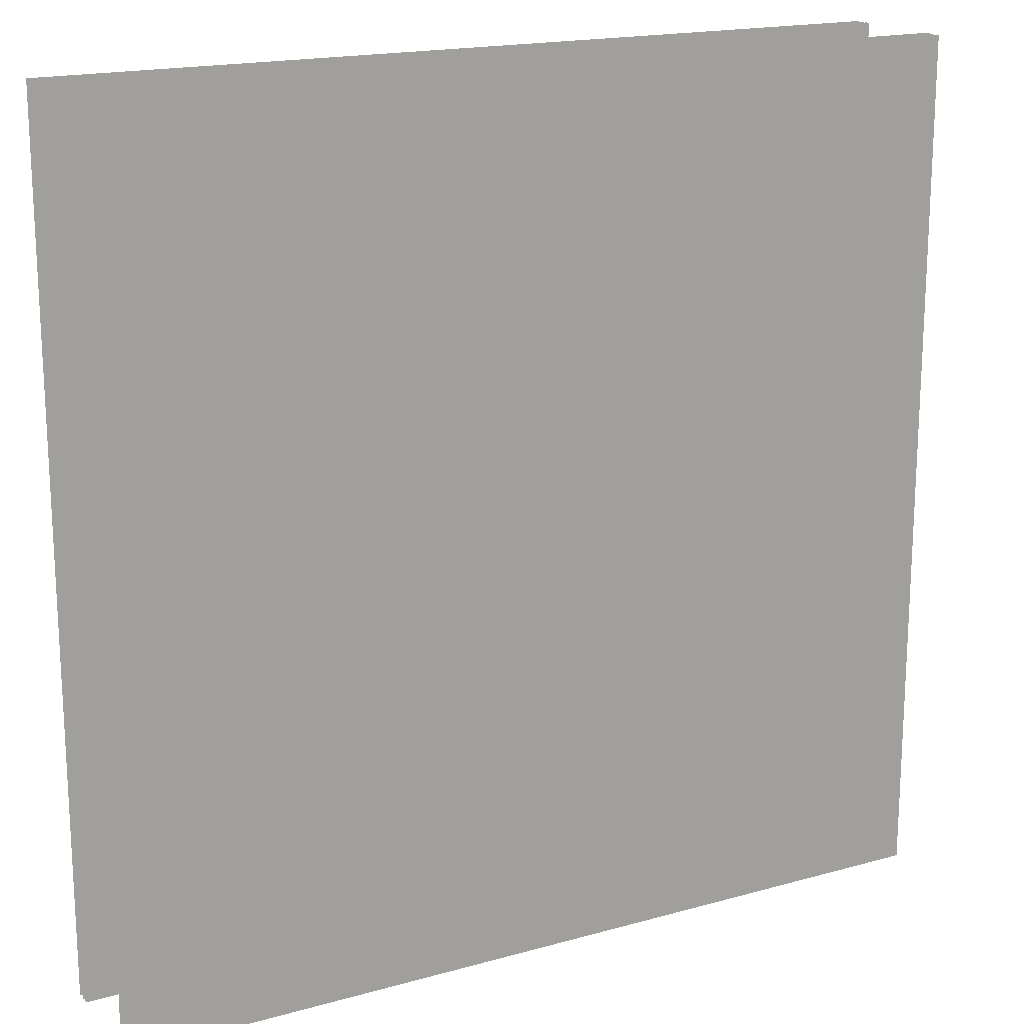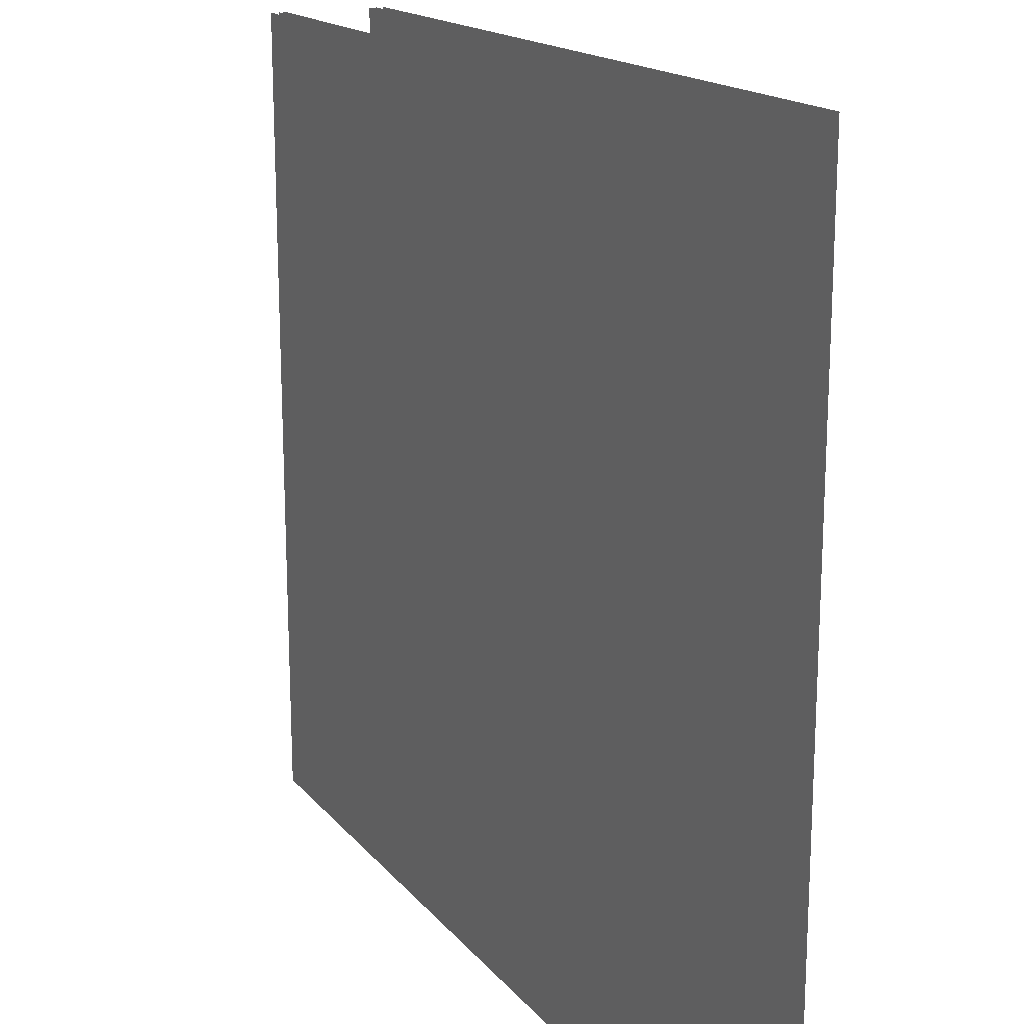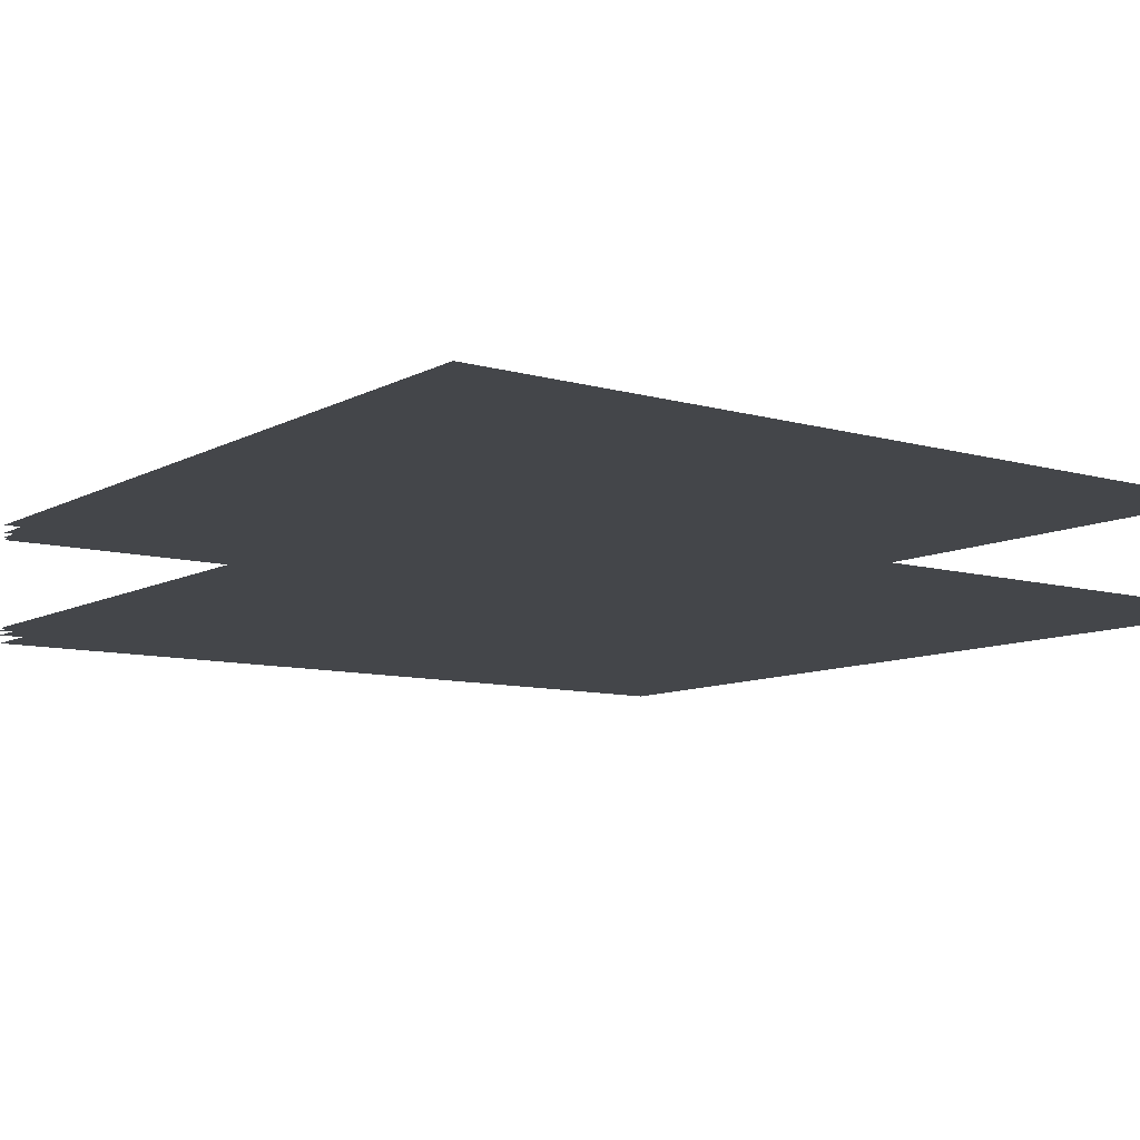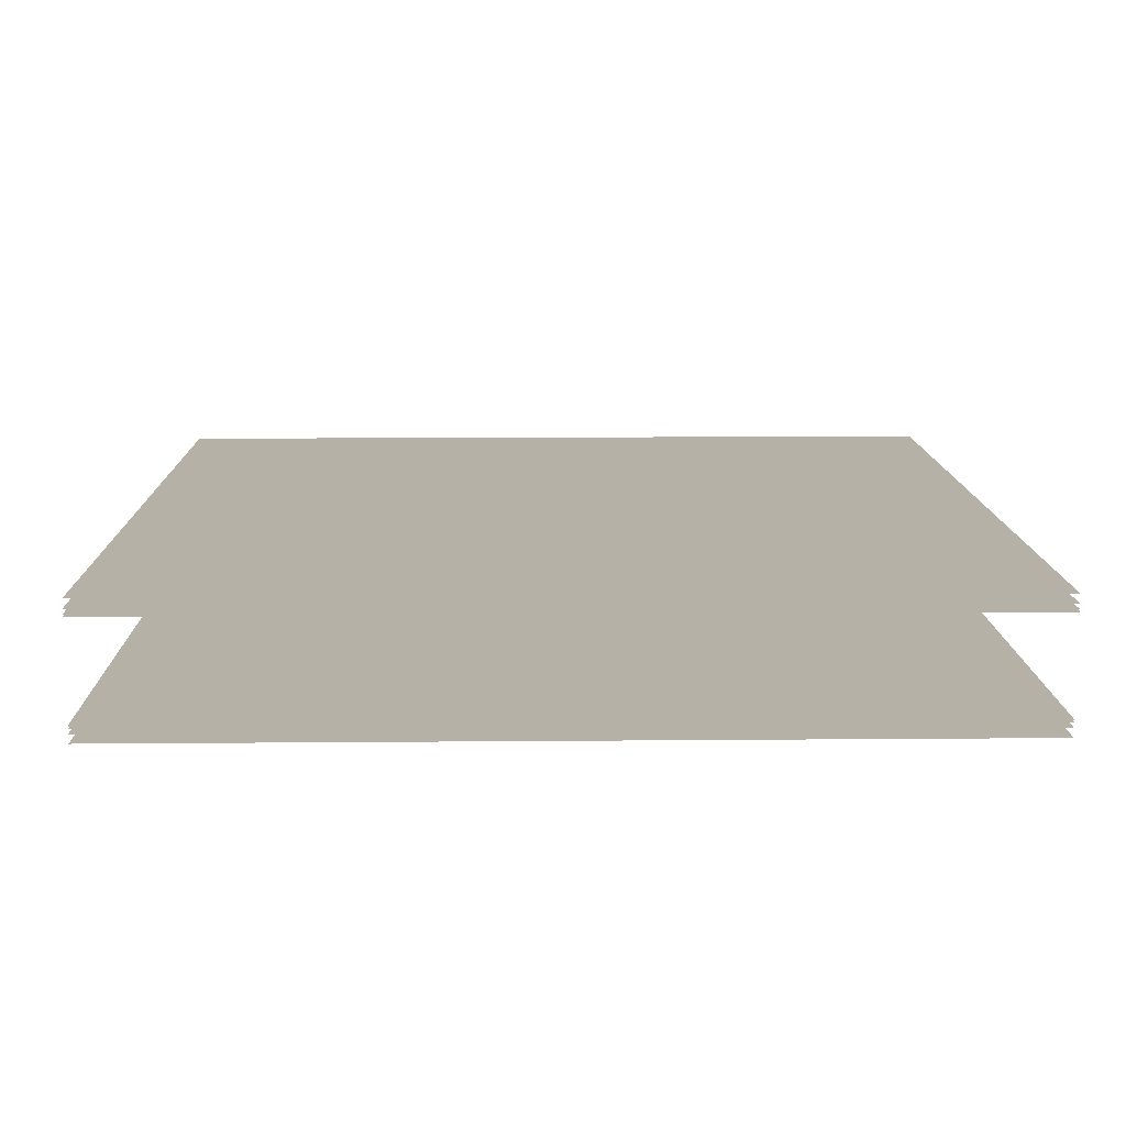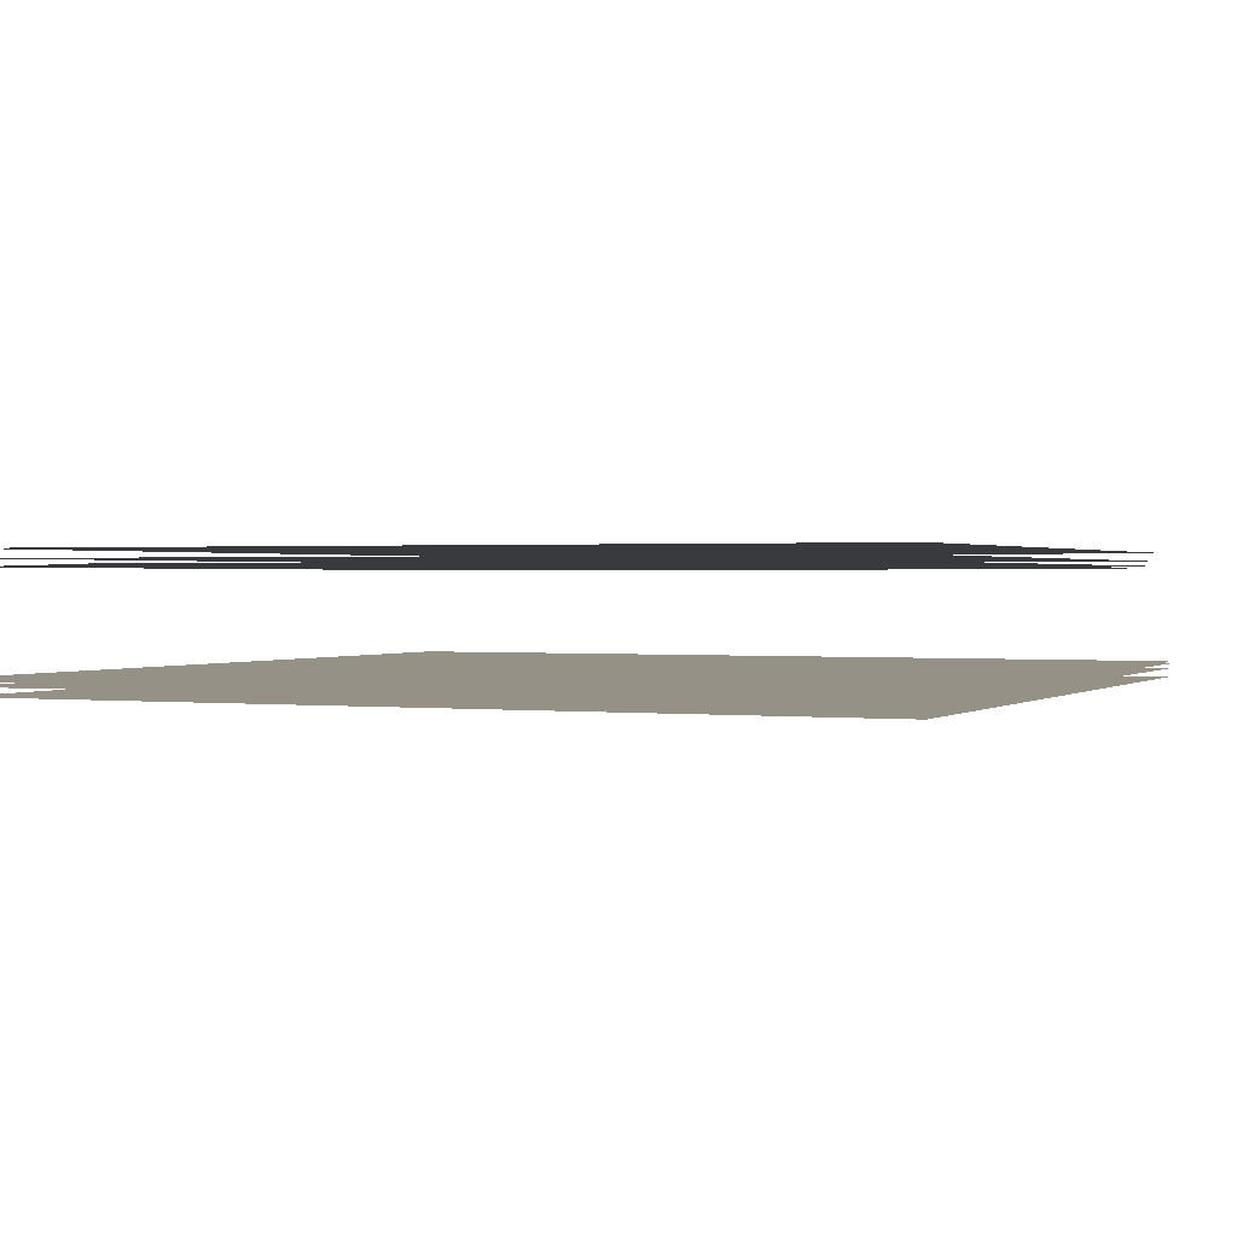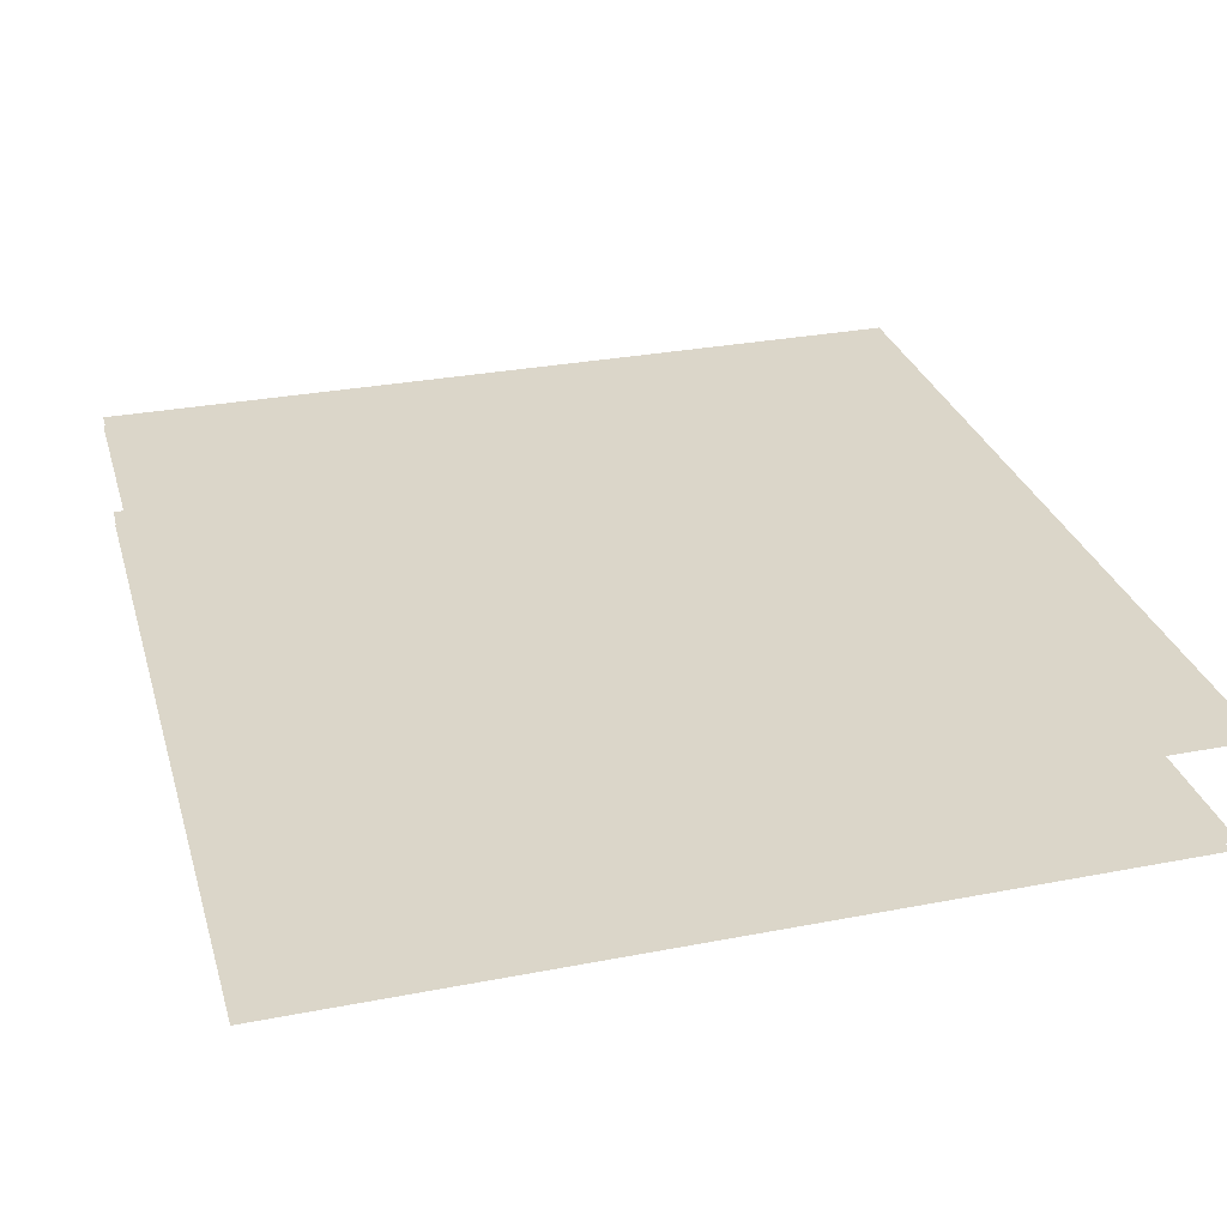
<metadata>
{"format":"obj","ext":"obj","renderer":"f3d","projection":"perspective","resolution":1024,"background":"white","views":[{"elev":17.7,"azim":151.2,"up":"+Y"},{"elev":17.3,"azim":-116.6,"up":"+Y"},{"elev":-9.4,"azim":-126.5,"up":"+Z"},{"elev":12.1,"azim":-1.2,"up":"+Z"},{"elev":0.9,"azim":113.8,"up":"+Z"},{"elev":30.0,"azim":74.3,"up":"+Z"}]}
</metadata>
<code>
o Fetal_Brain_FB
v 80 80 -8.8
v 80 -80 -8.8
v -80 -80 -8.8
v -80 80 -8.8
v 80 80 8.8
v 80 -80 8.8
v -80 -80 8.8
v -80 80 8.8
g 4_Tsurf
f 1 2 4
g 4_Rsurf
f 8 7 5
g 4_Tsurf
f 2 3 4
g 4_Rsurf
f 7 6 5
o Fetal_Skull_FS
v 80 80 -8.96
v 80 -80 -8.96
v -80 -80 -8.96
v -80 80 -8.96
v 80 80 8.96
v 80 -80 8.96
v -80 -80 8.96
v -80 80 8.96
g 3_Tsurf
f 9 10 12
g 3_Rsurf
f 16 15 13
g 3_Tsurf
f 10 11 12
g 3_Rsurf
f 15 14 13
o Fetal_Tissue_FT
v 80 80 -9.3
v 80 -80 -9.3
v -80 -80 -9.3
v -80 80 -9.3
v 80 80 9.3
v 80 -80 9.3
v -80 -80 9.3
v -80 80 9.3
g 2_Tsurf
f 17 18 20
g 2_Rsurf
f 24 23 21
g 2_Tsurf
f 18 19 20
g 2_Rsurf
f 23 22 21
o Amniotic_Fluid_AF
v 80 80 -10.2
v 80 -80 -10.2
v -80 -80 -10.2
v -80 80 -10.2
v 80 80 10.2
v 80 -80 10.2
v -80 -80 10.2
v -80 80 10.2
g 1_Tsurf
f 25 26 28
g 1_Rsurf
f 32 31 29
g 1_Tsurf
f 26 27 28
g 1_Rsurf
f 31 30 29
o Maternal_Tissue_MT
v 80 80 -11.8
v 80 -80 -11.8
v -80 -80 -11.8
v -80 80 -11.8
v 80 80 11.8
v 80 -80 11.8
v -80 -80 11.8
v -80 80 11.8
g 0_Tsurf
f 33 34 36
g 0_Rsurf
f 40 39 37
g 0_Tsurf
f 34 35 36
g 0_Rsurf
f 39 38 37

</code>
